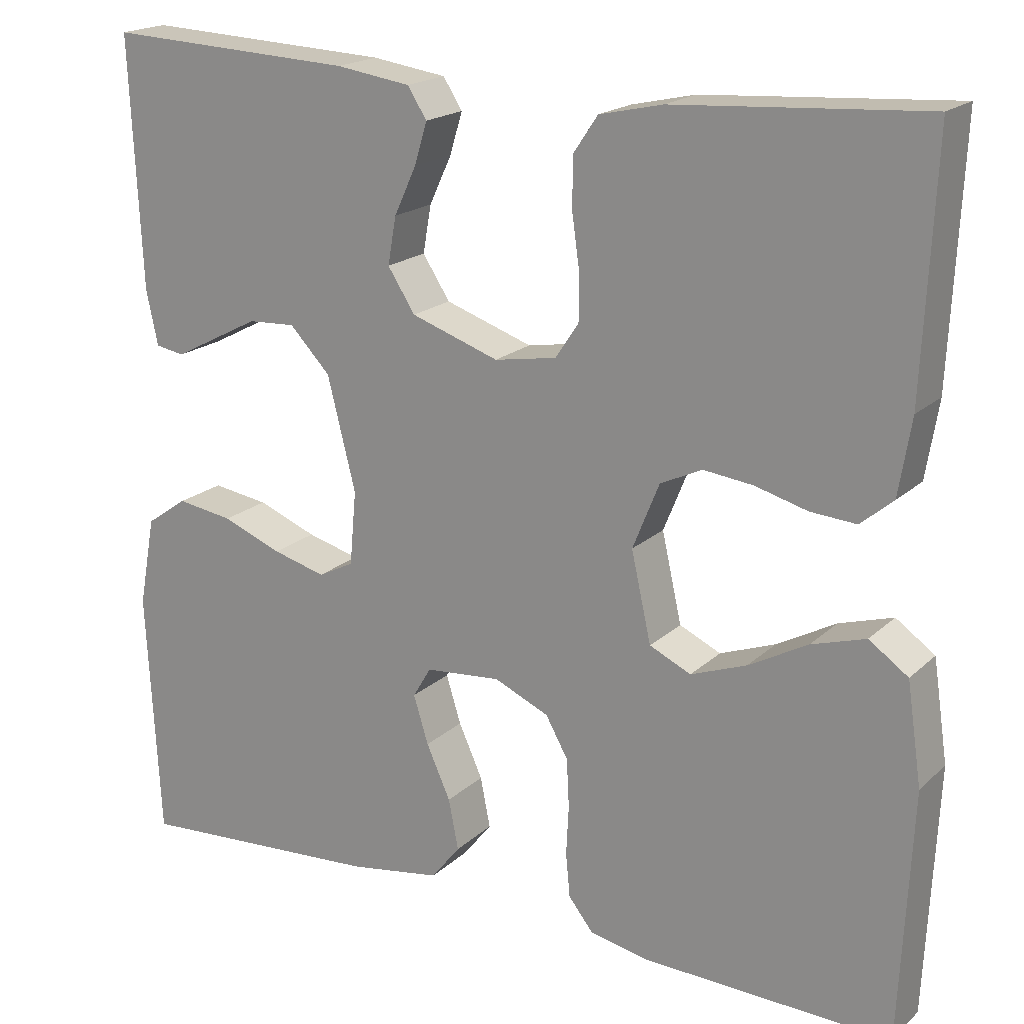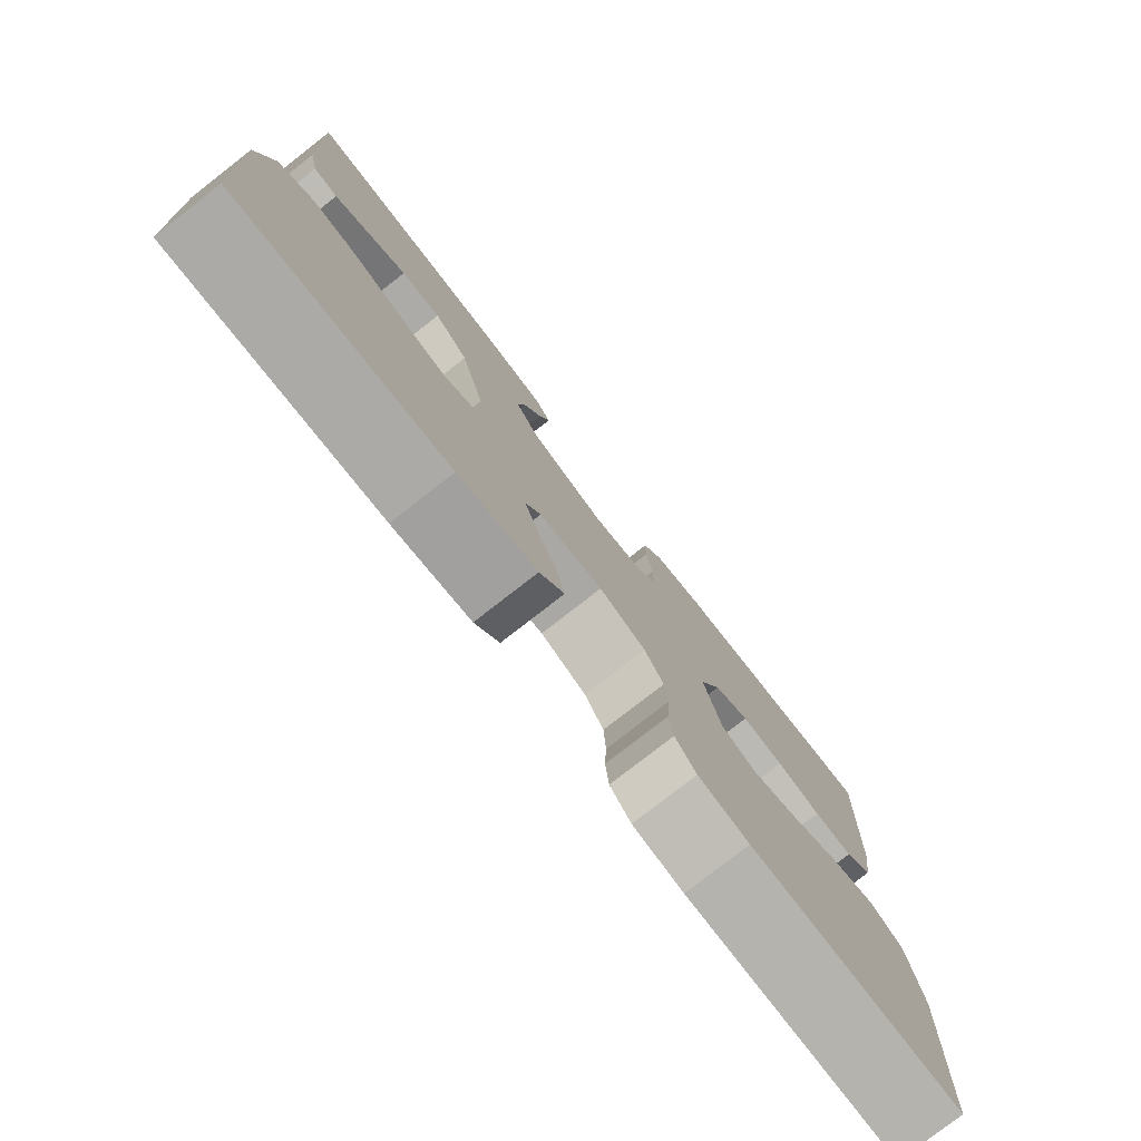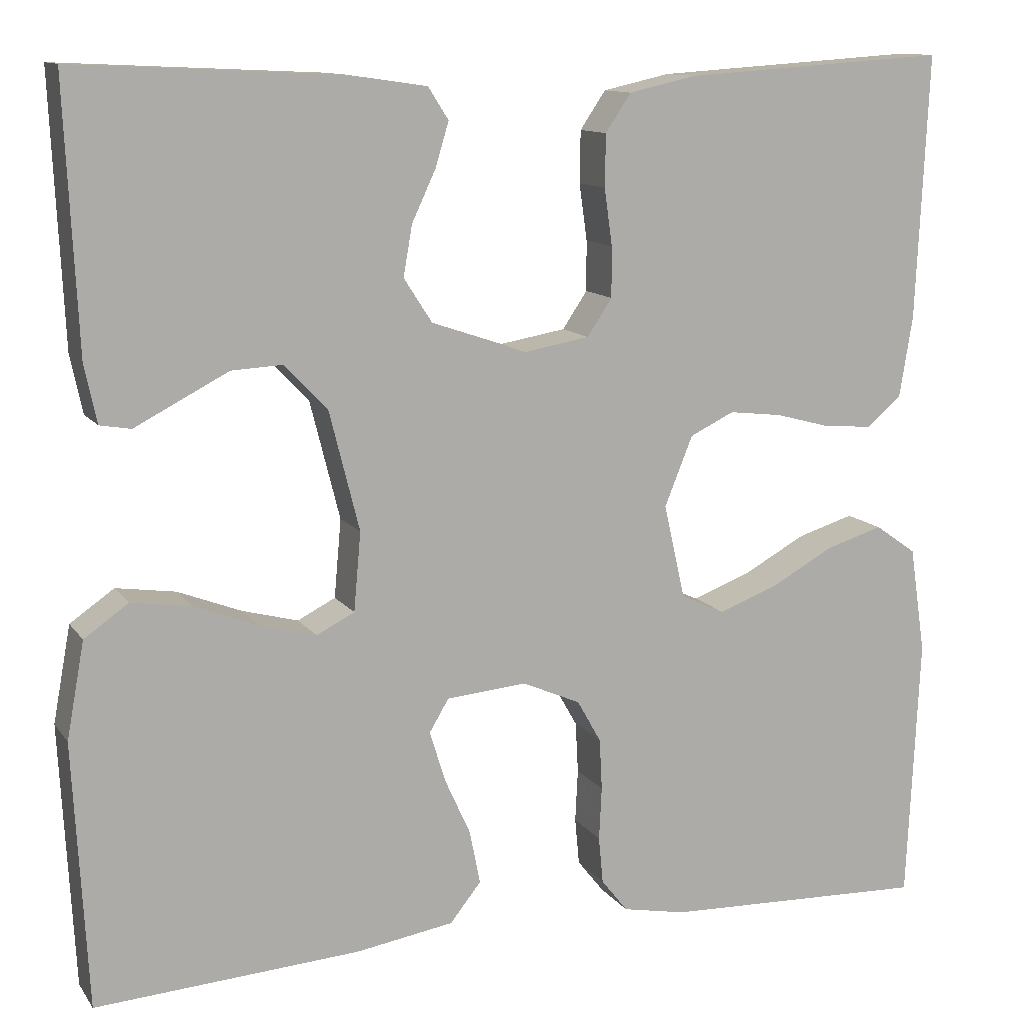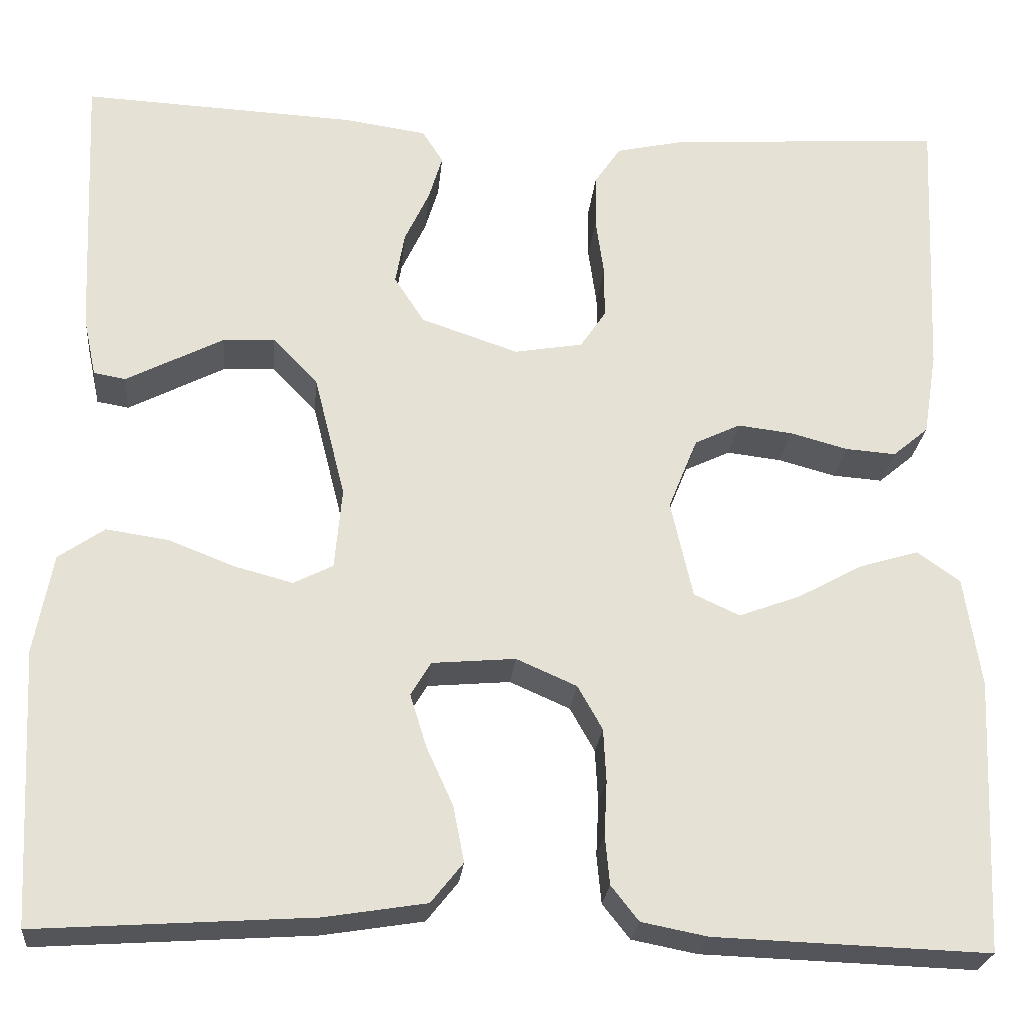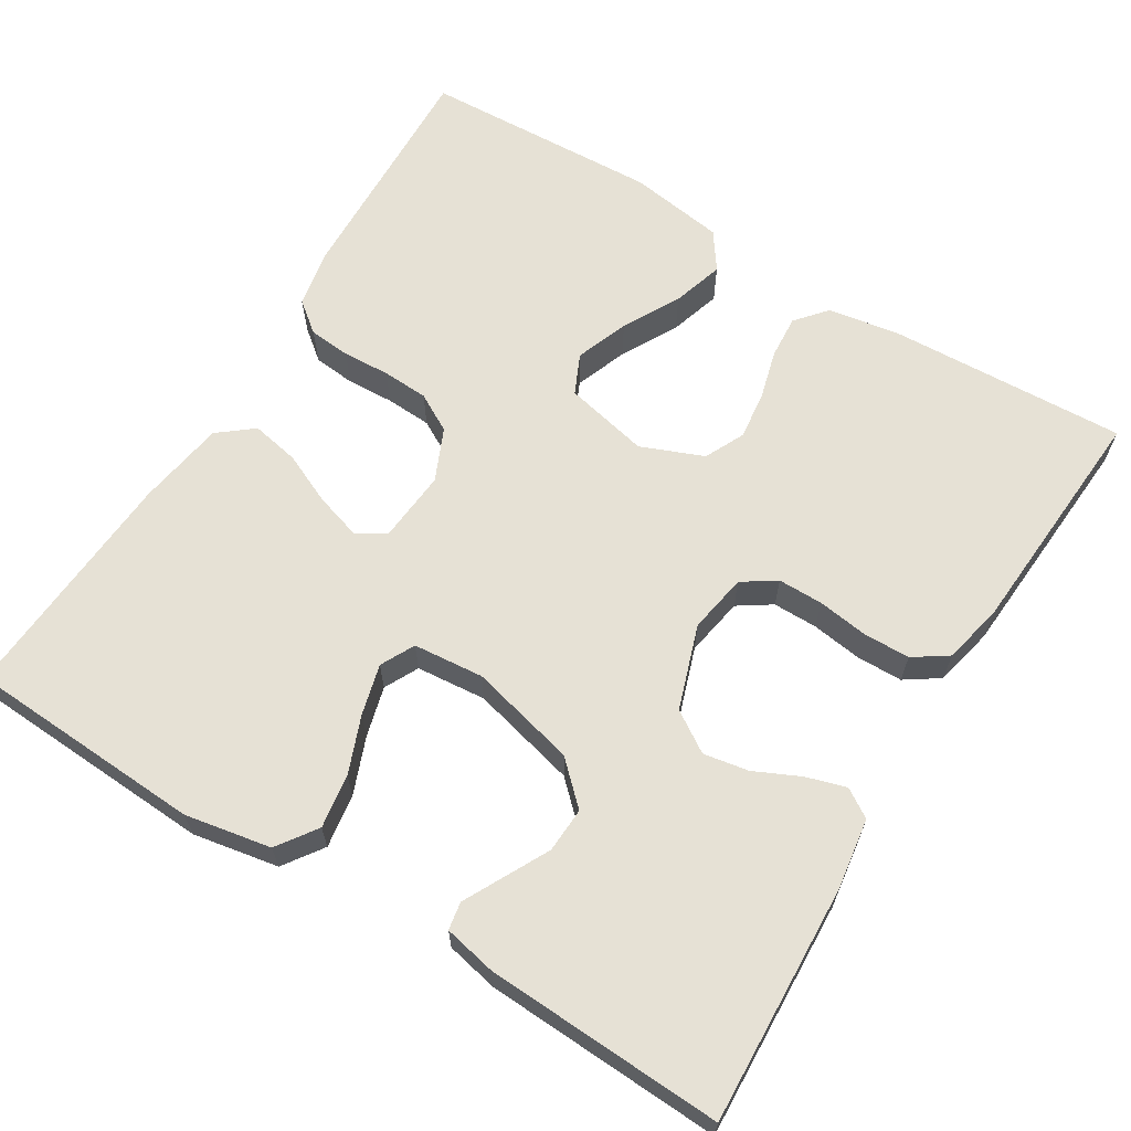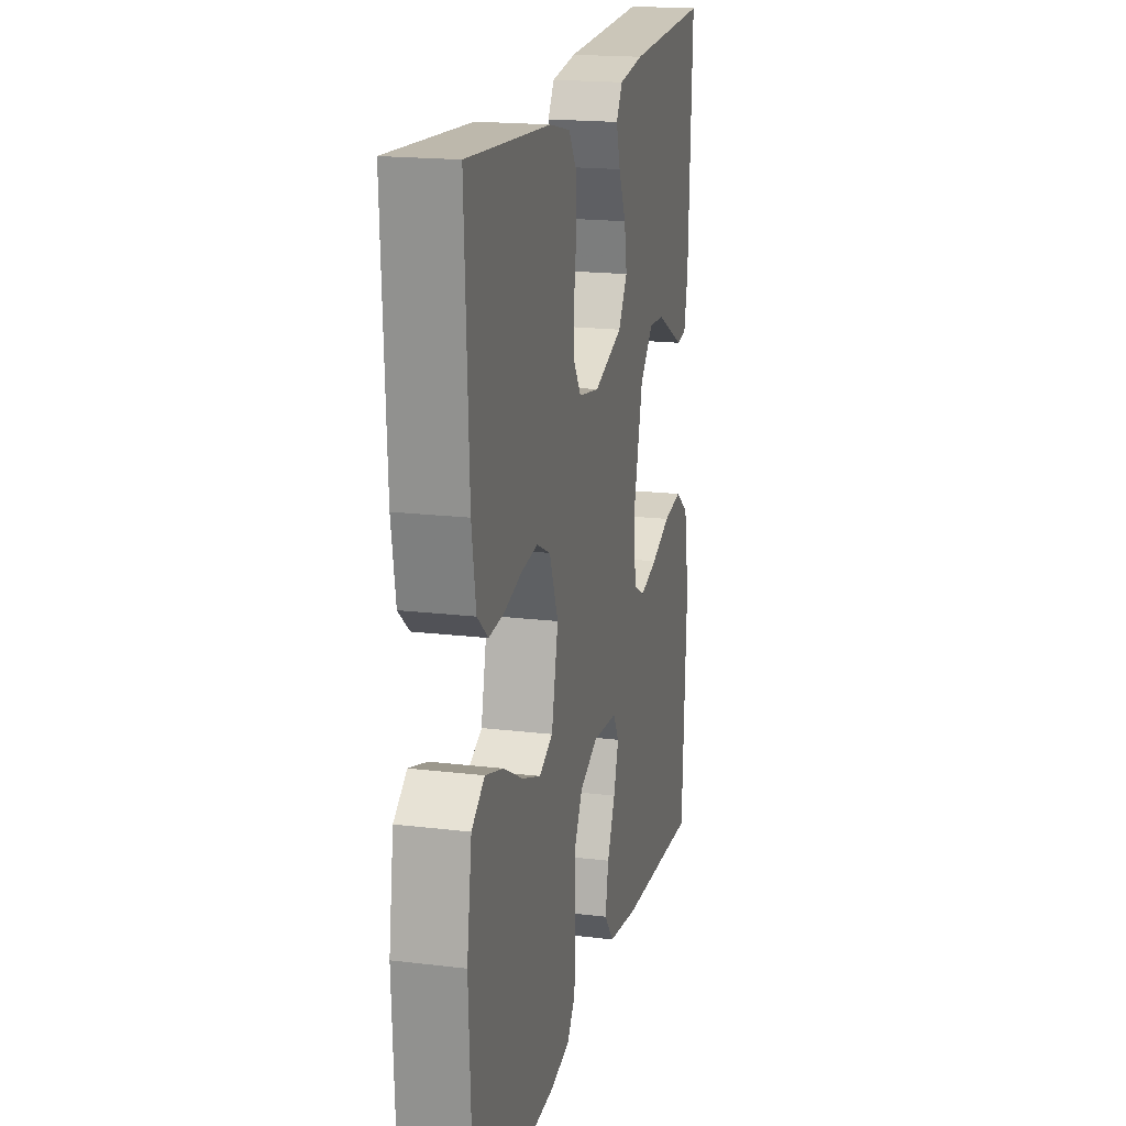
<metadata>
{"format":"obj","ext":"obj","renderer":"f3d","projection":"perspective","resolution":1024,"background":"white","views":[{"elev":19.0,"azim":31.6,"up":"+Z"},{"elev":-78.7,"azim":-52.1,"up":"+Z"},{"elev":11.8,"azim":-21.6,"up":"+Z"},{"elev":-24.8,"azim":-5.4,"up":"+Z"},{"elev":64.5,"azim":-58.5,"up":"+Y"},{"elev":18.4,"azim":103.1,"up":"+Z"}]}
</metadata>
<code>
v -0.5 0.07 0.5
v -0.2 0.07 0.486
v -0.11 0.07 0.473
v -0.087 0.07 0.437
v -0.102 0.07 0.387
v -0.129 0.07 0.329
v -0.139 0.07 0.272
v -0.106 0.07 0.221
v 0 0.07 0.185
v 0.075 0.07 0.198
v 0.103 0.07 0.24
v 0.103 0.07 0.297
v 0.094 0.07 0.361
v 0.095 0.07 0.42
v 0.124 0.07 0.463
v 0.2 0.07 0.48
v 0.5 0.07 0.5
v 0.486 0.07 0.2
v 0.471 0.07 0.108
v 0.432 0.07 0.075
v 0.377 0.07 0.079
v 0.314 0.07 0.096
v 0.254 0.07 0.103
v 0.204 0.07 0.079
v 0.172 0.07 0
v 0.196 0.07 -0.107
v 0.246 0.07 -0.13
v 0.313 0.07 -0.105
v 0.384 0.07 -0.066
v 0.449 0.07 -0.046
v 0.496 0.07 -0.079
v 0.514 0.07 -0.2
v 0.5 0.07 -0.5
v 0.2 0.07 -0.49
v 0.128 0.07 -0.476
v 0.098 0.07 -0.438
v 0.093 0.07 -0.385
v 0.096 0.07 -0.325
v 0.093 0.07 -0.267
v 0.066 0.07 -0.219
v 0 0.07 -0.19
v -0.091 0.07 -0.198
v -0.113 0.07 -0.235
v -0.095 0.07 -0.293
v -0.066 0.07 -0.357
v -0.054 0.07 -0.418
v -0.089 0.07 -0.462
v -0.2 0.07 -0.48
v -0.5 0.07 -0.5
v -0.516 0.07 -0.2
v -0.496 0.07 -0.091
v -0.446 0.07 -0.056
v -0.378 0.07 -0.066
v -0.306 0.07 -0.094
v -0.242 0.07 -0.111
v -0.199 0.07 -0.089
v -0.191 0.07 0
v -0.225 0.07 0.135
v -0.274 0.07 0.186
v -0.331 0.07 0.183
v -0.387 0.07 0.154
v -0.437 0.07 0.128
v -0.472 0.07 0.134
v -0.486 0.07 0.2
v -0.5 0 0.5
v -0.2 0 0.486
v -0.11 0 0.473
v -0.087 0 0.437
v -0.102 0 0.387
v -0.129 0 0.329
v -0.139 0 0.272
v -0.106 0 0.221
v 0 0 0.185
v 0.075 0 0.198
v 0.103 0 0.24
v 0.103 0 0.297
v 0.094 0 0.361
v 0.095 0 0.42
v 0.124 0 0.463
v 0.2 0 0.48
v 0.5 0 0.5
v 0.486 0 0.2
v 0.471 0 0.108
v 0.432 0 0.075
v 0.377 0 0.079
v 0.314 0 0.096
v 0.254 0 0.103
v 0.204 0 0.079
v 0.172 0 0
v 0.196 0 -0.107
v 0.246 0 -0.13
v 0.313 0 -0.105
v 0.384 0 -0.066
v 0.449 0 -0.046
v 0.496 0 -0.079
v 0.514 0 -0.2
v 0.5 0 -0.5
v 0.2 0 -0.49
v 0.128 0 -0.476
v 0.098 0 -0.438
v 0.093 0 -0.385
v 0.096 0 -0.325
v 0.093 0 -0.267
v 0.066 0 -0.219
v 0 0 -0.19
v -0.091 0 -0.198
v -0.113 0 -0.235
v -0.095 0 -0.293
v -0.066 0 -0.357
v -0.054 0 -0.418
v -0.089 0 -0.462
v -0.2 0 -0.48
v -0.5 0 -0.5
v -0.516 0 -0.2
v -0.496 0 -0.091
v -0.446 0 -0.056
v -0.378 0 -0.066
v -0.306 0 -0.094
v -0.242 0 -0.111
v -0.199 0 -0.089
v -0.191 0 0
v -0.225 0 0.135
v -0.274 0 0.186
v -0.331 0 0.183
v -0.387 0 0.154
v -0.437 0 0.128
v -0.472 0 0.134
v -0.486 0 0.2
f 61 62 63 64
f 60 61 64 1
f 59 60 1 2
f 58 59 2 3
f 57 58 3
f 56 57 3
f 51 52 53 54
f 51 54 55
f 50 51 55
f 49 50 55
f 48 49 55 56
f 44 45 46 47
f 43 44 47 48
f 35 36 37 38
f 35 38 39
f 34 35 39
f 33 34 39
f 32 33 39 40
f 28 29 30 31
f 27 28 31 32
f 19 20 21 22
f 19 22 23
f 18 19 23
f 17 18 23
f 16 17 23 24
f 12 13 14 15
f 11 12 15 16
f 3 4 5 6
f 3 6 7
f 56 3 7
f 43 48 56 7
f 42 43 7 8
f 41 42 8 9
f 27 32 40 41
f 26 27 41
f 25 26 41 9
f 11 16 24 25
f 10 11 25
f 9 10 25
f 128 127 126 125
f 65 128 125 124
f 66 65 124 123
f 67 66 123 122
f 67 122 121
f 67 121 120
f 118 117 116 115
f 119 118 115
f 119 115 114
f 119 114 113
f 120 119 113 112
f 111 110 109 108
f 112 111 108 107
f 102 101 100 99
f 103 102 99
f 103 99 98
f 103 98 97
f 104 103 97 96
f 95 94 93 92
f 96 95 92 91
f 86 85 84 83
f 87 86 83
f 87 83 82
f 87 82 81
f 88 87 81 80
f 79 78 77 76
f 80 79 76 75
f 70 69 68 67
f 71 70 67
f 71 67 120
f 71 120 112 107
f 72 71 107 106
f 73 72 106 105
f 105 104 96 91
f 105 91 90
f 73 105 90 89
f 89 88 80 75
f 89 75 74
f 89 74 73
f 1 65 66 2
f 2 66 67 3
f 3 67 68 4
f 4 68 69 5
f 5 69 70 6
f 6 70 71 7
f 7 71 72 8
f 8 72 73 9
f 9 73 74 10
f 10 74 75 11
f 11 75 76 12
f 12 76 77 13
f 13 77 78 14
f 14 78 79 15
f 15 79 80 16
f 16 80 81 17
f 17 81 82 18
f 18 82 83 19
f 19 83 84 20
f 20 84 85 21
f 21 85 86 22
f 22 86 87 23
f 23 87 88 24
f 24 88 89 25
f 25 89 90 26
f 26 90 91 27
f 27 91 92 28
f 28 92 93 29
f 29 93 94 30
f 30 94 95 31
f 31 95 96 32
f 32 96 97 33
f 33 97 98 34
f 34 98 99 35
f 35 99 100 36
f 36 100 101 37
f 37 101 102 38
f 38 102 103 39
f 39 103 104 40
f 40 104 105 41
f 41 105 106 42
f 42 106 107 43
f 43 107 108 44
f 44 108 109 45
f 45 109 110 46
f 46 110 111 47
f 47 111 112 48
f 48 112 113 49
f 49 113 114 50
f 50 114 115 51
f 51 115 116 52
f 52 116 117 53
f 53 117 118 54
f 54 118 119 55
f 55 119 120 56
f 56 120 121 57
f 57 121 122 58
f 58 122 123 59
f 59 123 124 60
f 60 124 125 61
f 61 125 126 62
f 62 126 127 63
f 63 127 128 64
f 64 128 65 1

</code>
